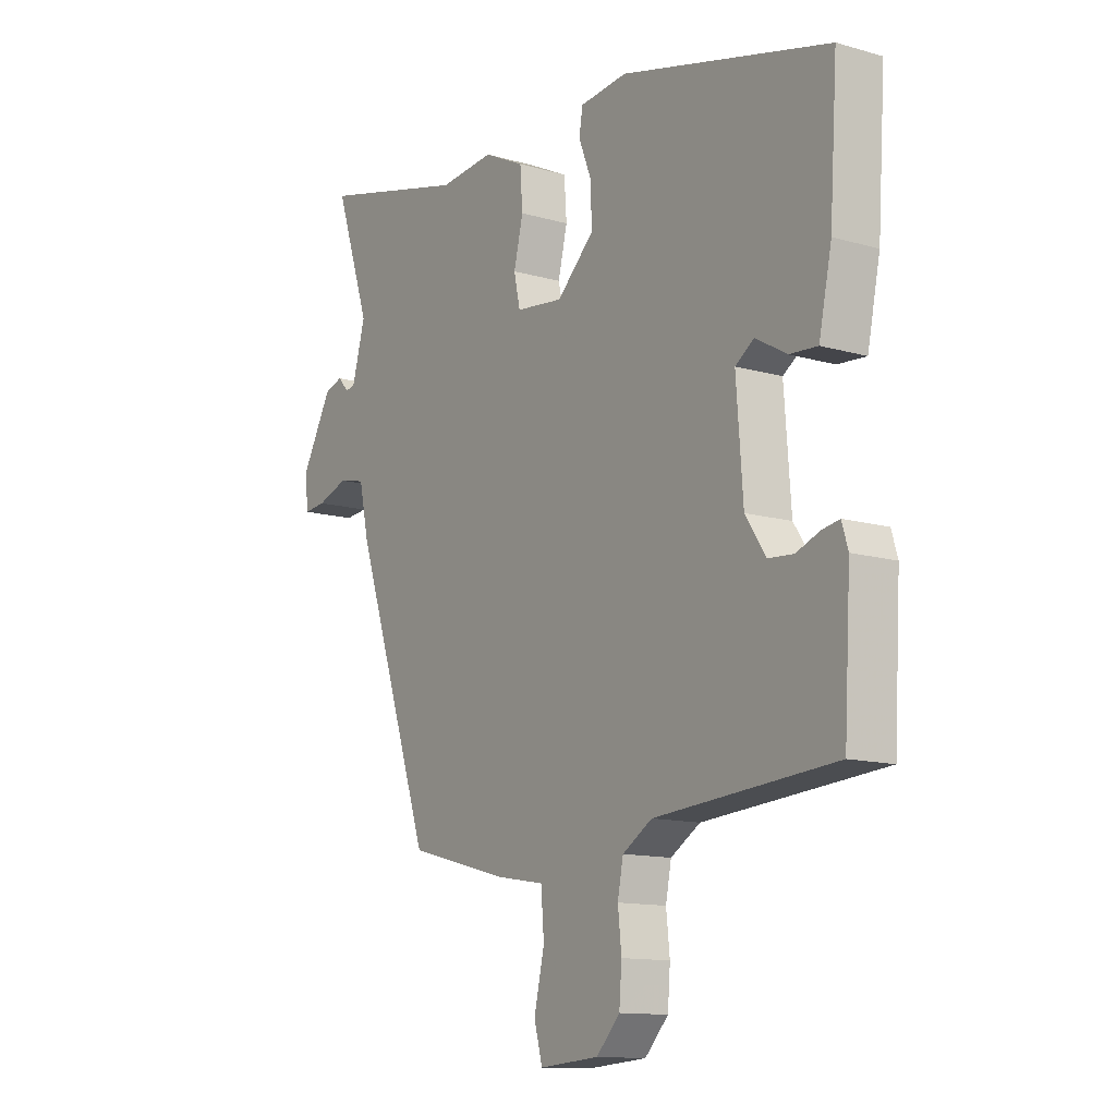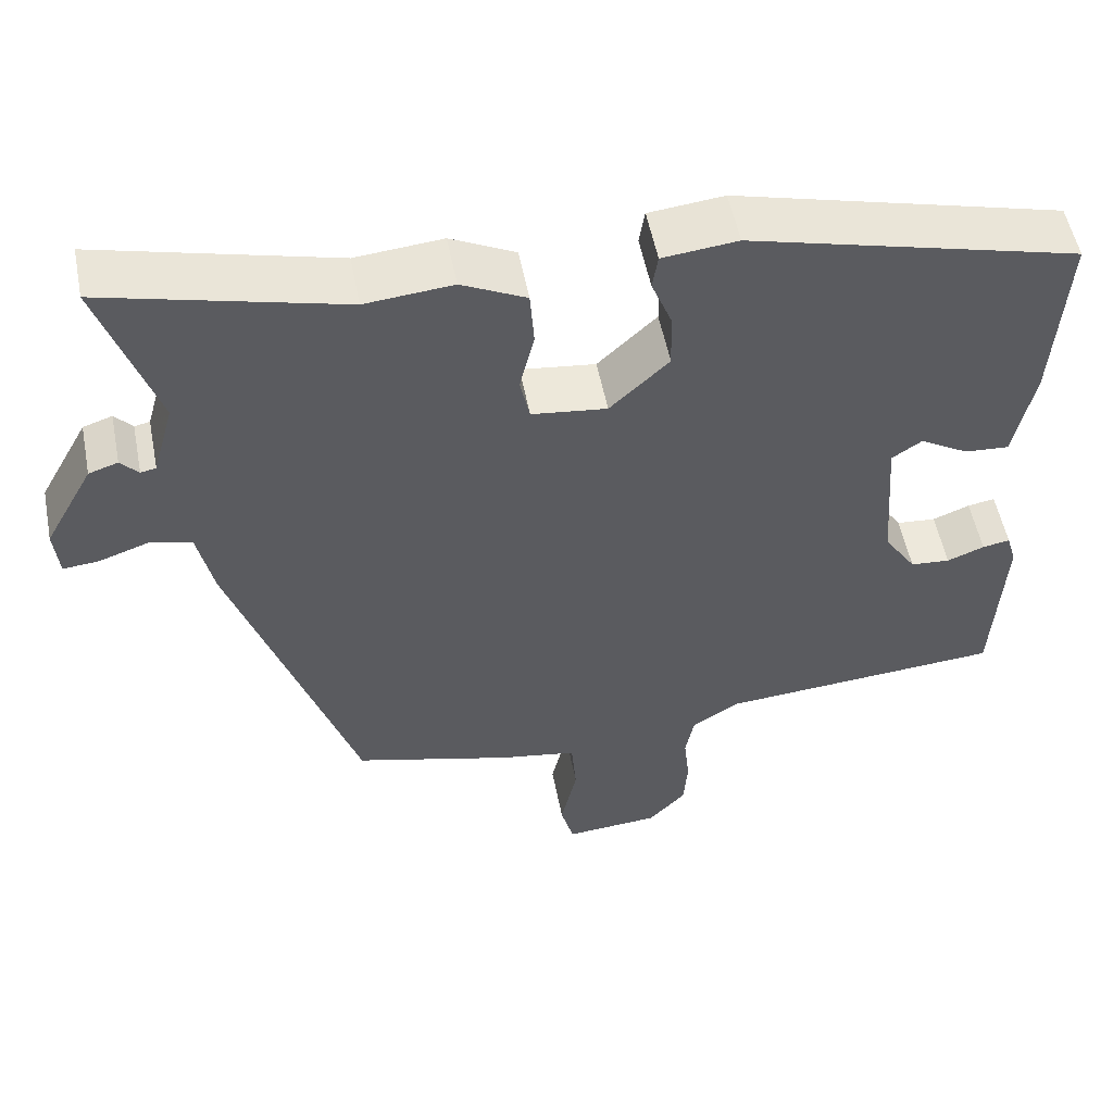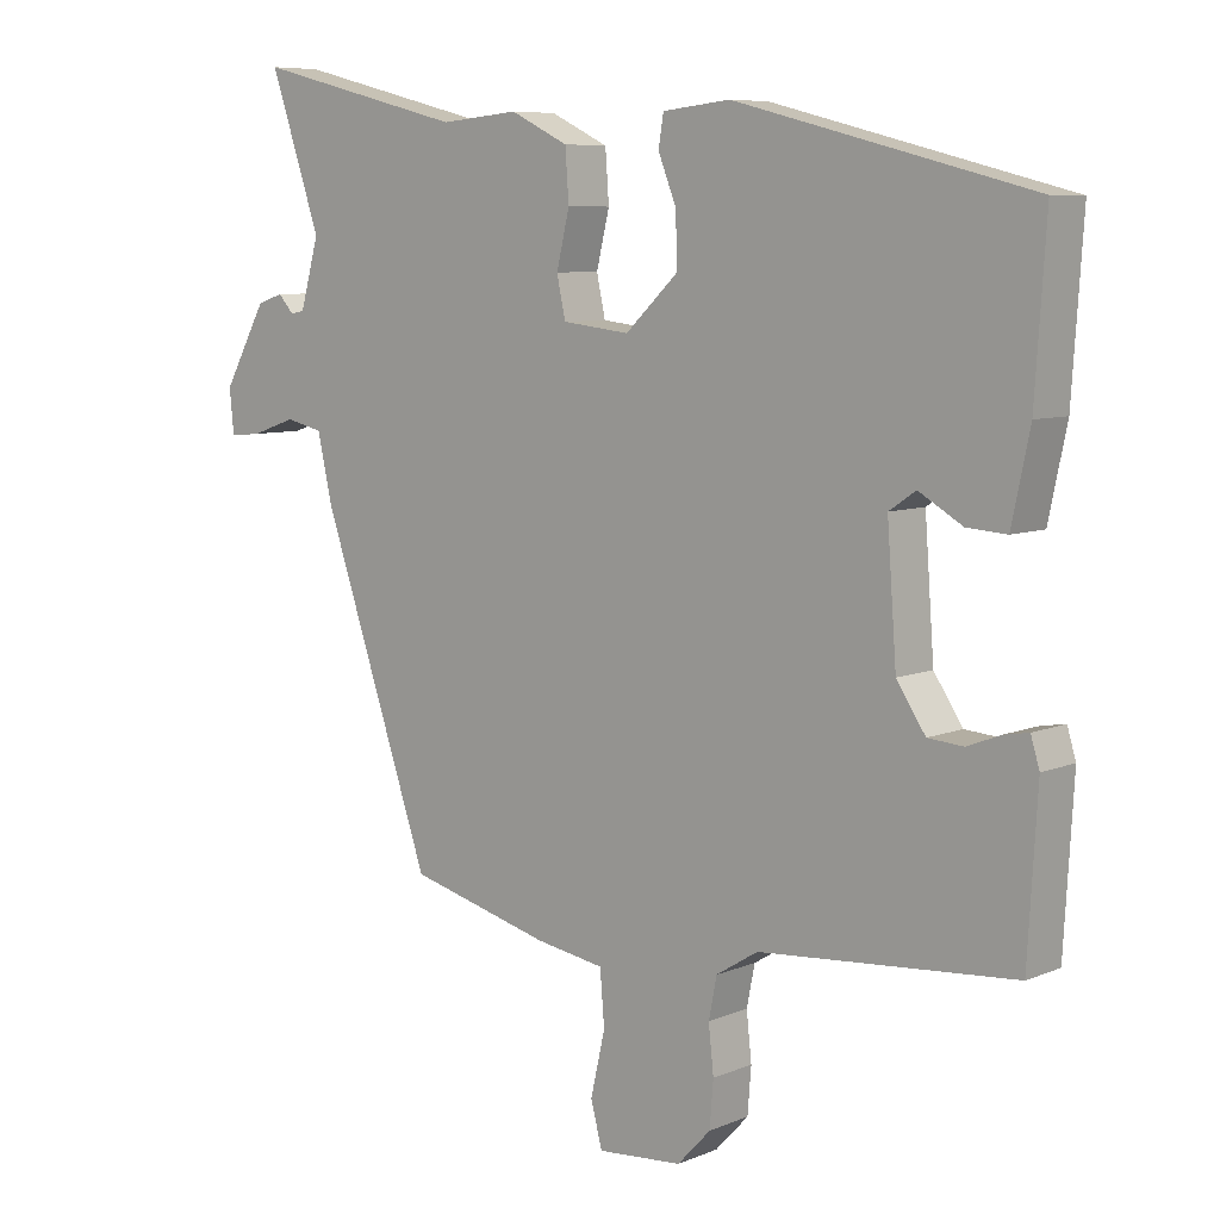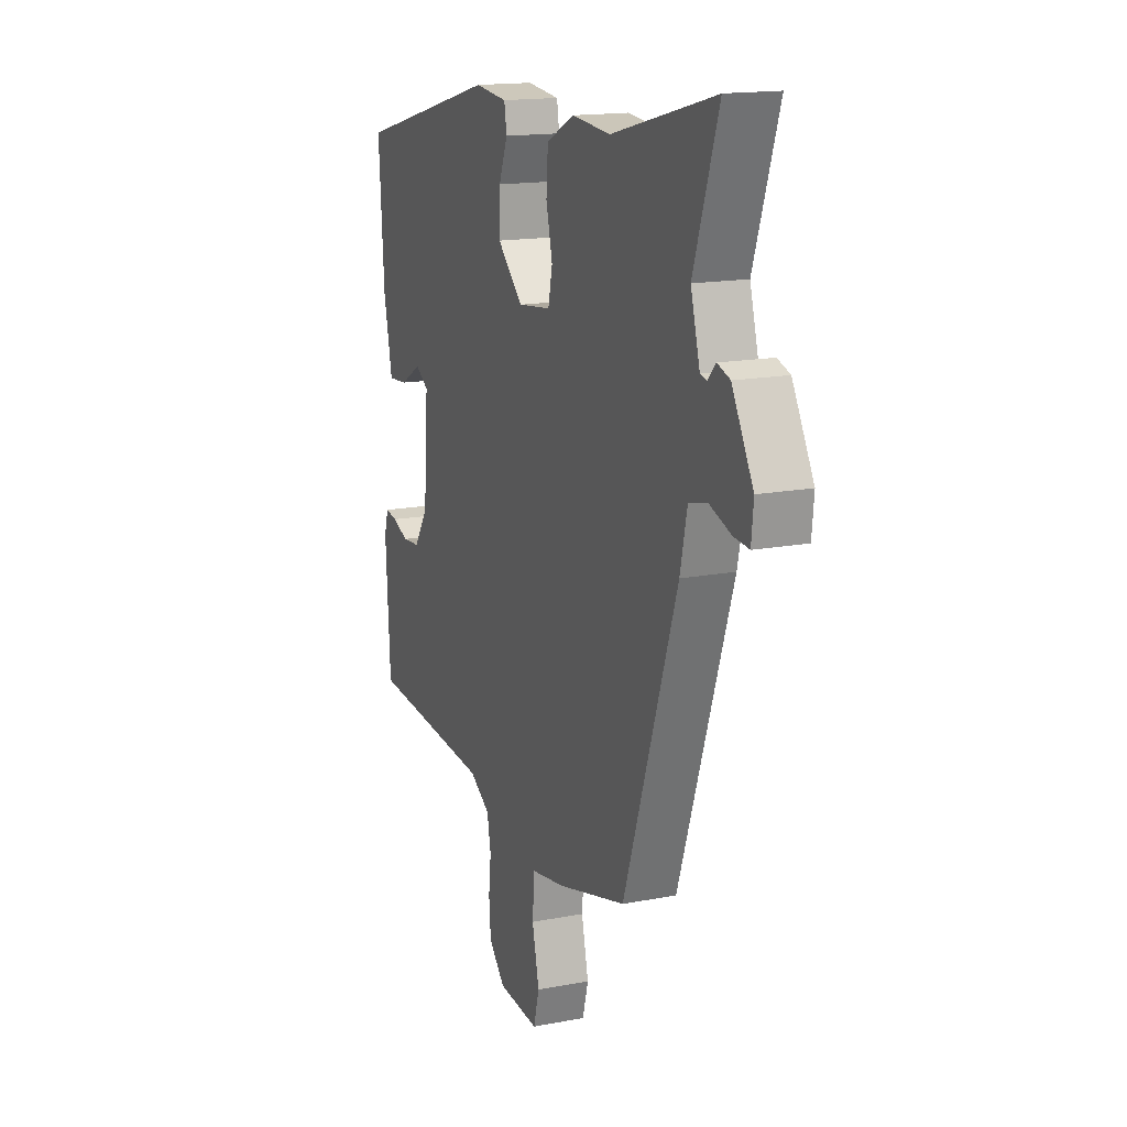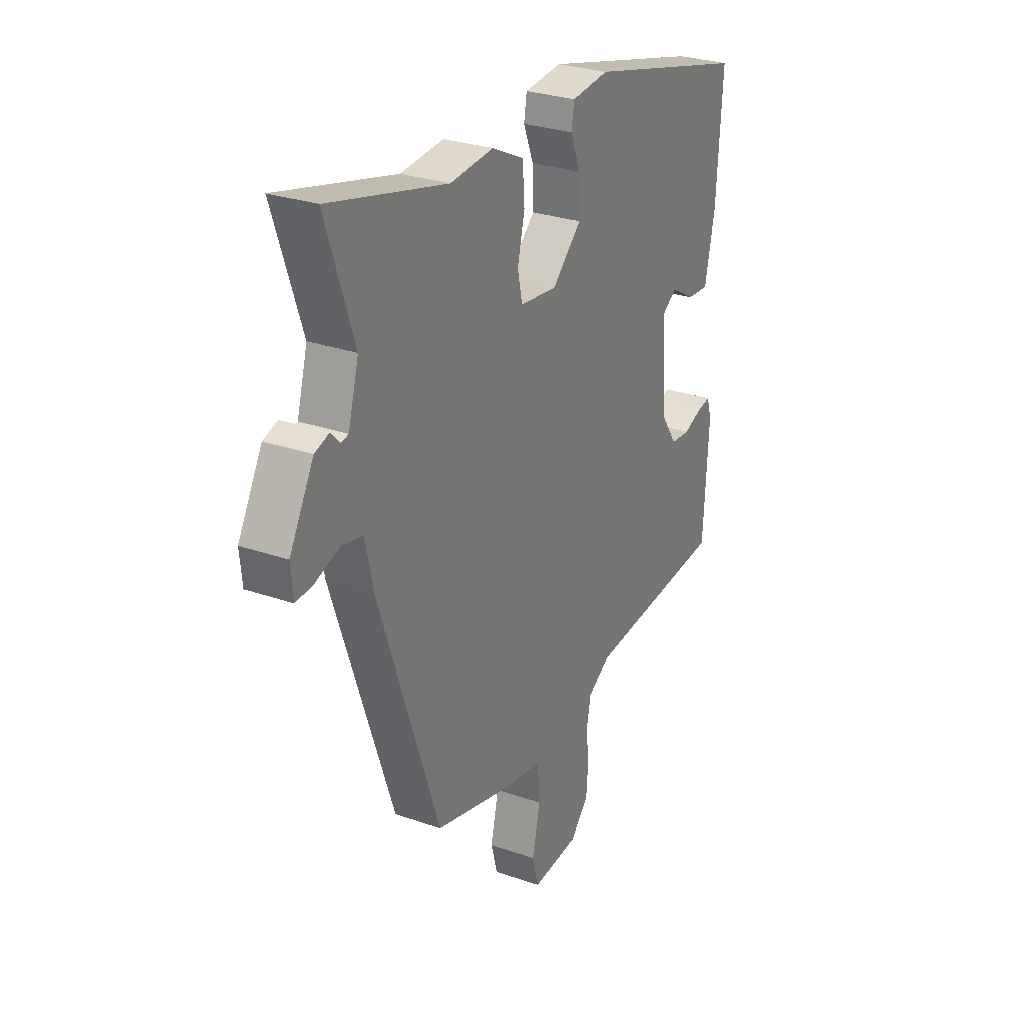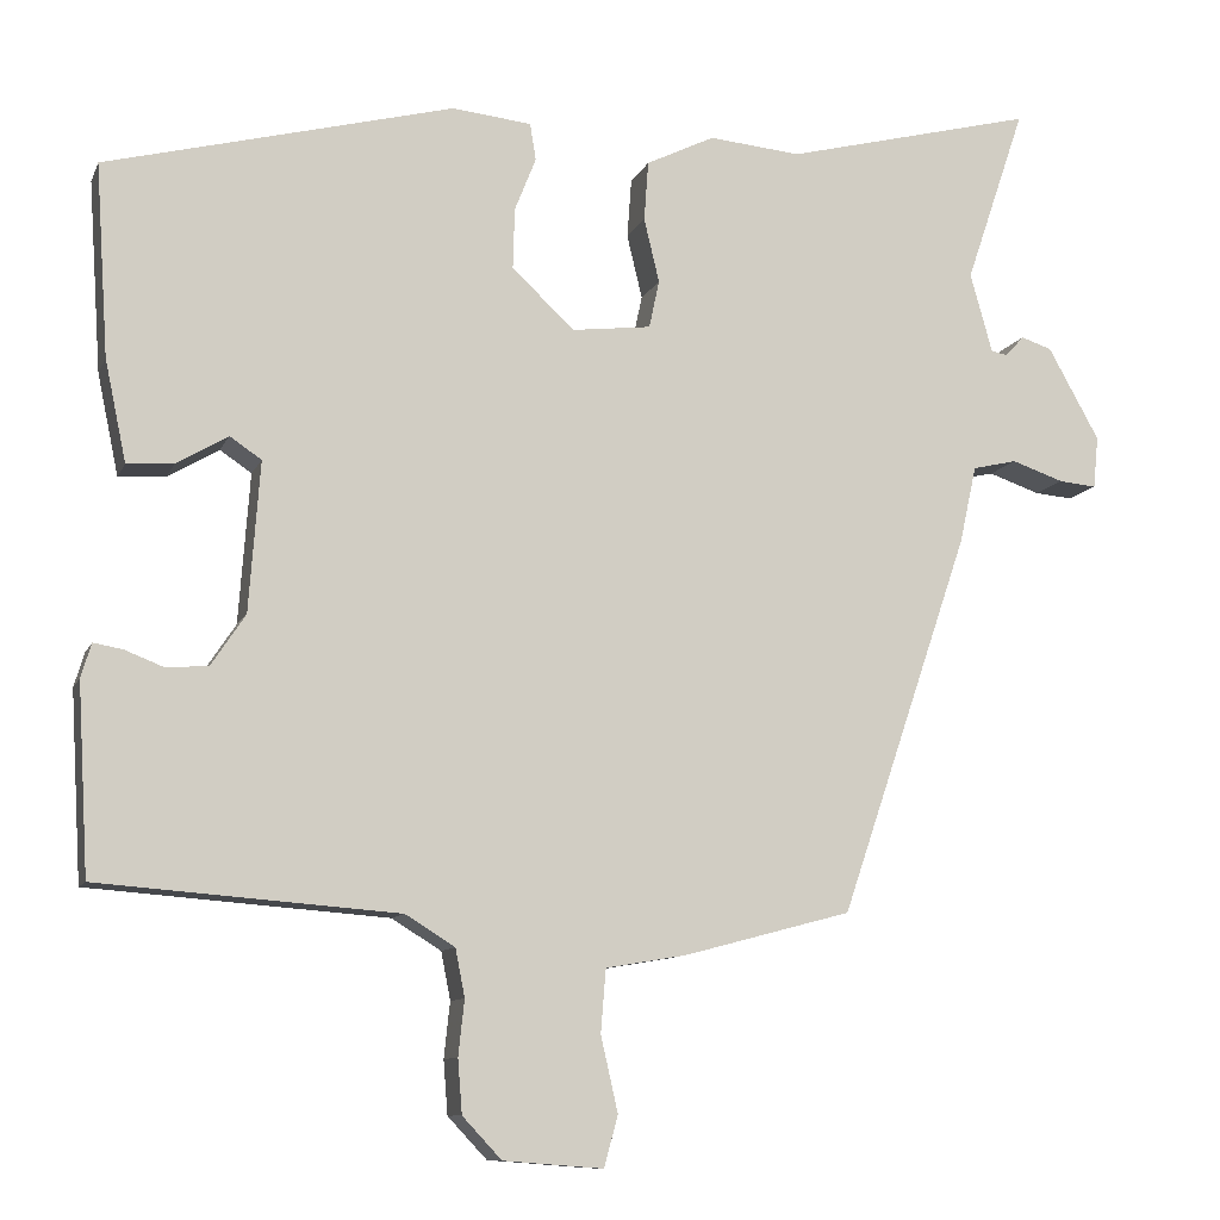
<metadata>
{"format":"obj","ext":"obj","renderer":"f3d","projection":"perspective","resolution":1024,"background":"white","views":[{"elev":-12.6,"azim":-123.9,"up":"+Z"},{"elev":53.4,"azim":169.0,"up":"+Z"},{"elev":7.5,"azim":-139.3,"up":"+Z"},{"elev":15.8,"azim":68.0,"up":"+Z"},{"elev":28.3,"azim":117.8,"up":"+Z"},{"elev":-10.1,"azim":-16.3,"up":"+Z"}]}
</metadata>
<code>
v 0.323 0.07 0.455
v 0.616 0.07 0.529
v 0.546 0.07 0.322
v 0.572 0.07 0.229
v 0.591 0.07 0.225
v 0.613 0.07 0.249
v 0.649 0.07 0.237
v 0.709 0.07 0.129
v 0.703 0.07 0.068
v 0.659 0.07 0.072
v 0.598 0.07 0.093
v 0.546 0.07 0.081
v 0.526 0.07 -0.01
v 0.374 0.07 -0.457
v 0.178 0.07 -0.509
v 0.083 0.07 -0.525
v 0.077 0.07 -0.599
v 0.097 0.07 -0.687
v 0.081 0.07 -0.747
v -0.036 0.07 -0.738
v -0.082 0.07 -0.689
v -0.087 0.07 -0.626
v -0.08 0.07 -0.561
v -0.091 0.07 -0.505
v -0.149 0.07 -0.469
v -0.5 0.07 -0.442
v -0.513 0.07 -0.221
v -0.501 0.07 -0.181
v -0.467 0.07 -0.187
v -0.421 0.07 -0.205
v -0.372 0.07 -0.201
v -0.332 0.07 -0.141
v -0.319 0.07 0.035
v -0.356 0.07 0.06
v -0.416 0.07 0.025
v -0.471 0.07 0.021
v -0.496 0.07 0.14
v -0.511 0.07 0.365
v -0.103 0.07 0.47
v -0.01 0.07 0.46
v -0.003 0.07 0.417
v -0.028 0.07 0.354
v -0.03 0.07 0.283
v 0.043 0.07 0.214
v 0.136 0.07 0.225
v 0.148 0.07 0.281
v 0.13 0.07 0.356
v 0.135 0.07 0.426
v 0.215 0.07 0.465
v 0.323 0 0.455
v 0.616 0 0.529
v 0.546 0 0.322
v 0.572 0 0.229
v 0.591 0 0.225
v 0.613 0 0.249
v 0.649 0 0.237
v 0.709 0 0.129
v 0.703 0 0.068
v 0.659 0 0.072
v 0.598 0 0.093
v 0.546 0 0.081
v 0.526 0 -0.01
v 0.374 0 -0.457
v 0.178 0 -0.509
v 0.083 0 -0.525
v 0.077 0 -0.599
v 0.097 0 -0.687
v 0.081 0 -0.747
v -0.036 0 -0.738
v -0.082 0 -0.689
v -0.087 0 -0.626
v -0.08 0 -0.561
v -0.091 0 -0.505
v -0.149 0 -0.469
v -0.5 0 -0.442
v -0.513 0 -0.221
v -0.501 0 -0.181
v -0.467 0 -0.187
v -0.421 0 -0.205
v -0.372 0 -0.201
v -0.332 0 -0.141
v -0.319 0 0.035
v -0.356 0 0.06
v -0.416 0 0.025
v -0.471 0 0.021
v -0.496 0 0.14
v -0.511 0 0.365
v -0.103 0 0.47
v -0.01 0 0.46
v -0.003 0 0.417
v -0.028 0 0.354
v -0.03 0 0.283
v 0.043 0 0.214
v 0.136 0 0.225
v 0.148 0 0.281
v 0.13 0 0.356
v 0.135 0 0.426
v 0.215 0 0.465
f 46 47 48 49
f 45 46 49 1
f 39 40 41 42
f 39 42 43
f 38 39 43
f 37 38 43 44
f 34 35 36 37
f 27 28 29 30
f 25 26 27 30
f 24 25 30 31
f 20 21 22 23
f 20 23 24
f 17 18 19 20
f 16 17 20 24
f 12 13 14 15
f 12 15 16 24
f 8 9 10 11
f 8 11 12
f 5 6 7 8
f 4 5 8 12
f 3 4 12 24
f 45 1 2 3
f 34 37 44 45
f 33 34 45 3
f 32 33 3 24
f 24 31 32
f 98 97 96 95
f 50 98 95 94
f 91 90 89 88
f 92 91 88
f 92 88 87
f 93 92 87 86
f 86 85 84 83
f 79 78 77 76
f 79 76 75 74
f 80 79 74 73
f 72 71 70 69
f 73 72 69
f 69 68 67 66
f 73 69 66 65
f 64 63 62 61
f 73 65 64 61
f 60 59 58 57
f 61 60 57
f 57 56 55 54
f 61 57 54 53
f 73 61 53 52
f 52 51 50 94
f 94 93 86 83
f 52 94 83 82
f 73 52 82 81
f 81 80 73
f 1 50 51 2
f 2 51 52 3
f 3 52 53 4
f 4 53 54 5
f 5 54 55 6
f 6 55 56 7
f 7 56 57 8
f 8 57 58 9
f 9 58 59 10
f 10 59 60 11
f 11 60 61 12
f 12 61 62 13
f 13 62 63 14
f 14 63 64 15
f 15 64 65 16
f 16 65 66 17
f 17 66 67 18
f 18 67 68 19
f 19 68 69 20
f 20 69 70 21
f 21 70 71 22
f 22 71 72 23
f 23 72 73 24
f 24 73 74 25
f 25 74 75 26
f 26 75 76 27
f 27 76 77 28
f 28 77 78 29
f 29 78 79 30
f 30 79 80 31
f 31 80 81 32
f 32 81 82 33
f 33 82 83 34
f 34 83 84 35
f 35 84 85 36
f 36 85 86 37
f 37 86 87 38
f 38 87 88 39
f 39 88 89 40
f 40 89 90 41
f 41 90 91 42
f 42 91 92 43
f 43 92 93 44
f 44 93 94 45
f 45 94 95 46
f 46 95 96 47
f 47 96 97 48
f 48 97 98 49
f 49 98 50 1

</code>
